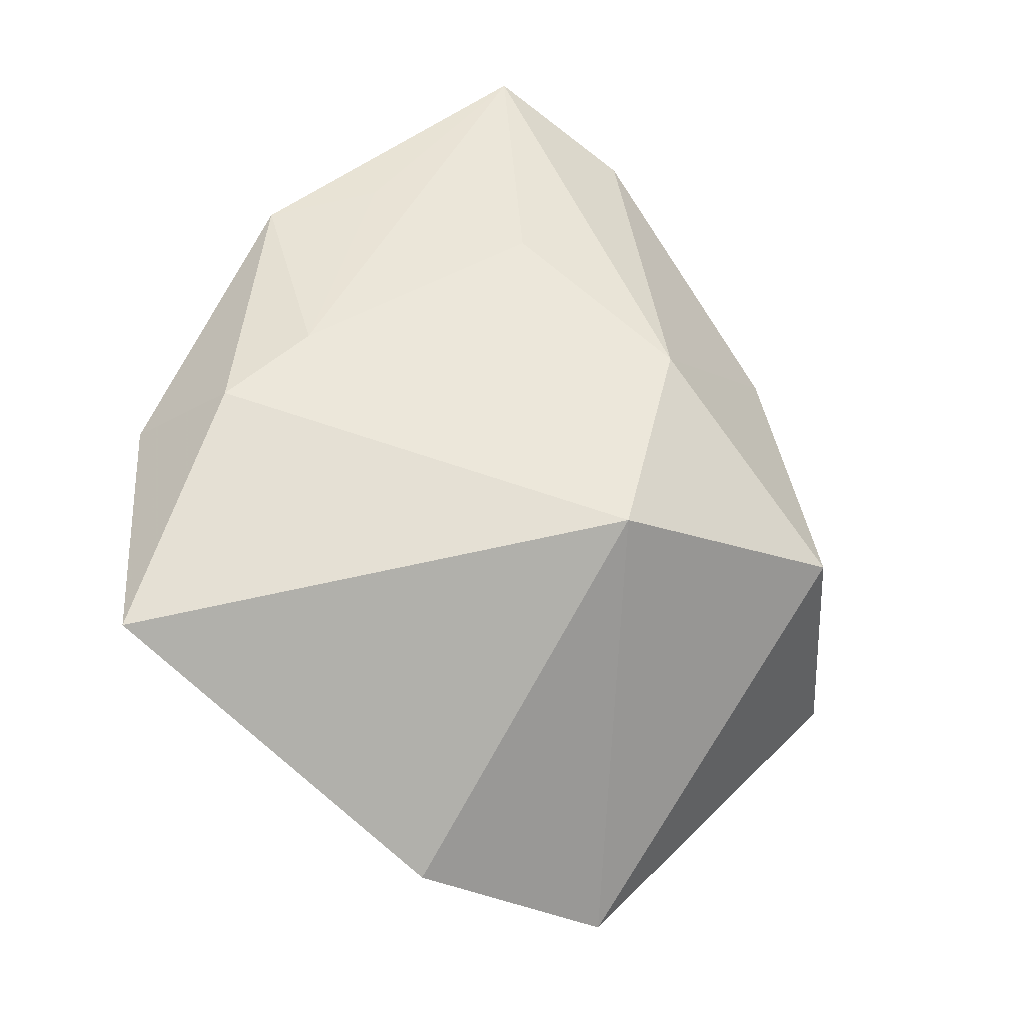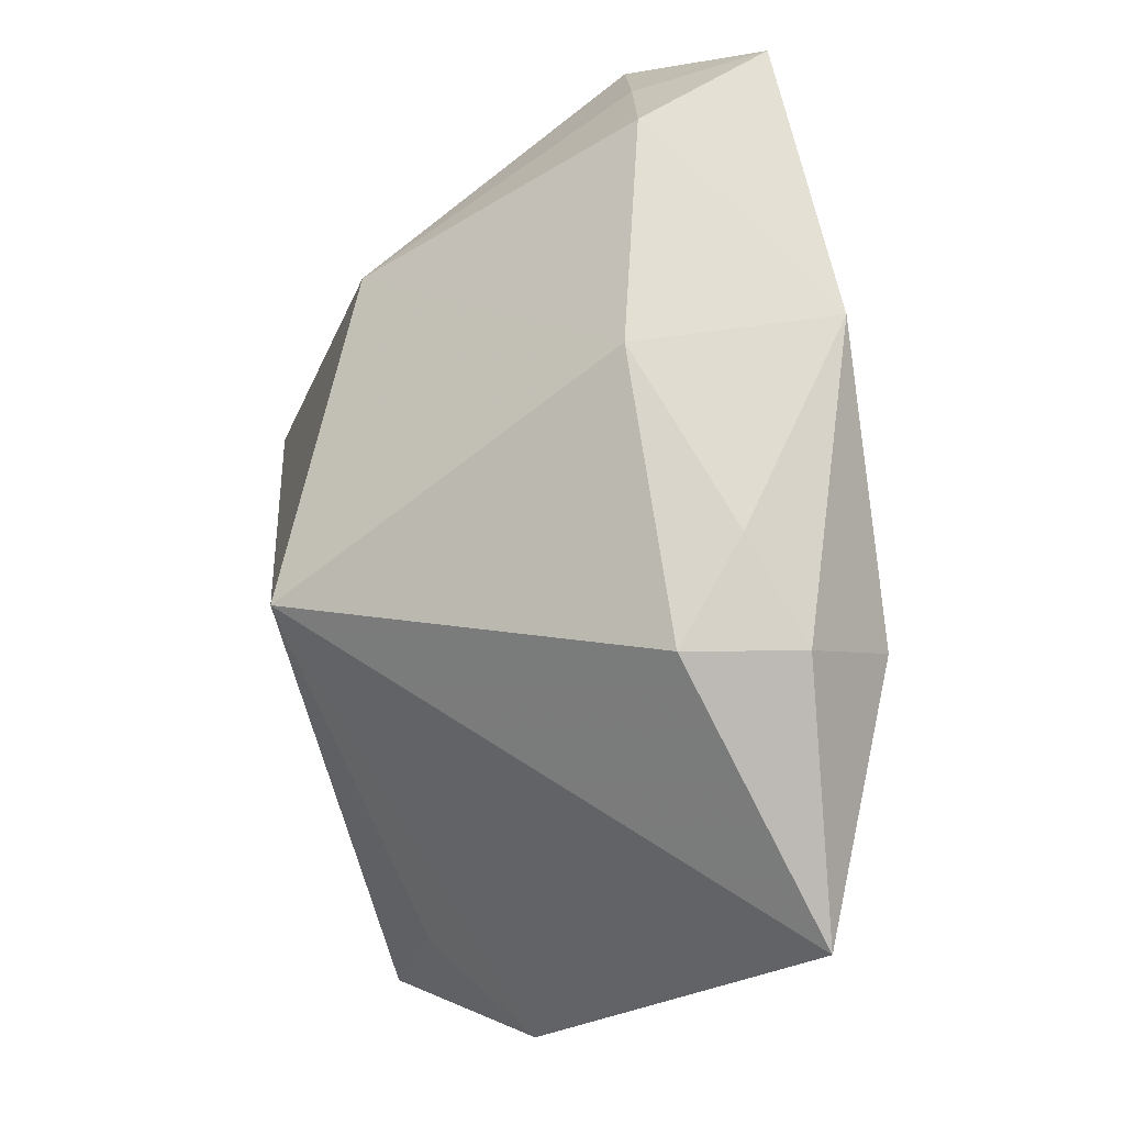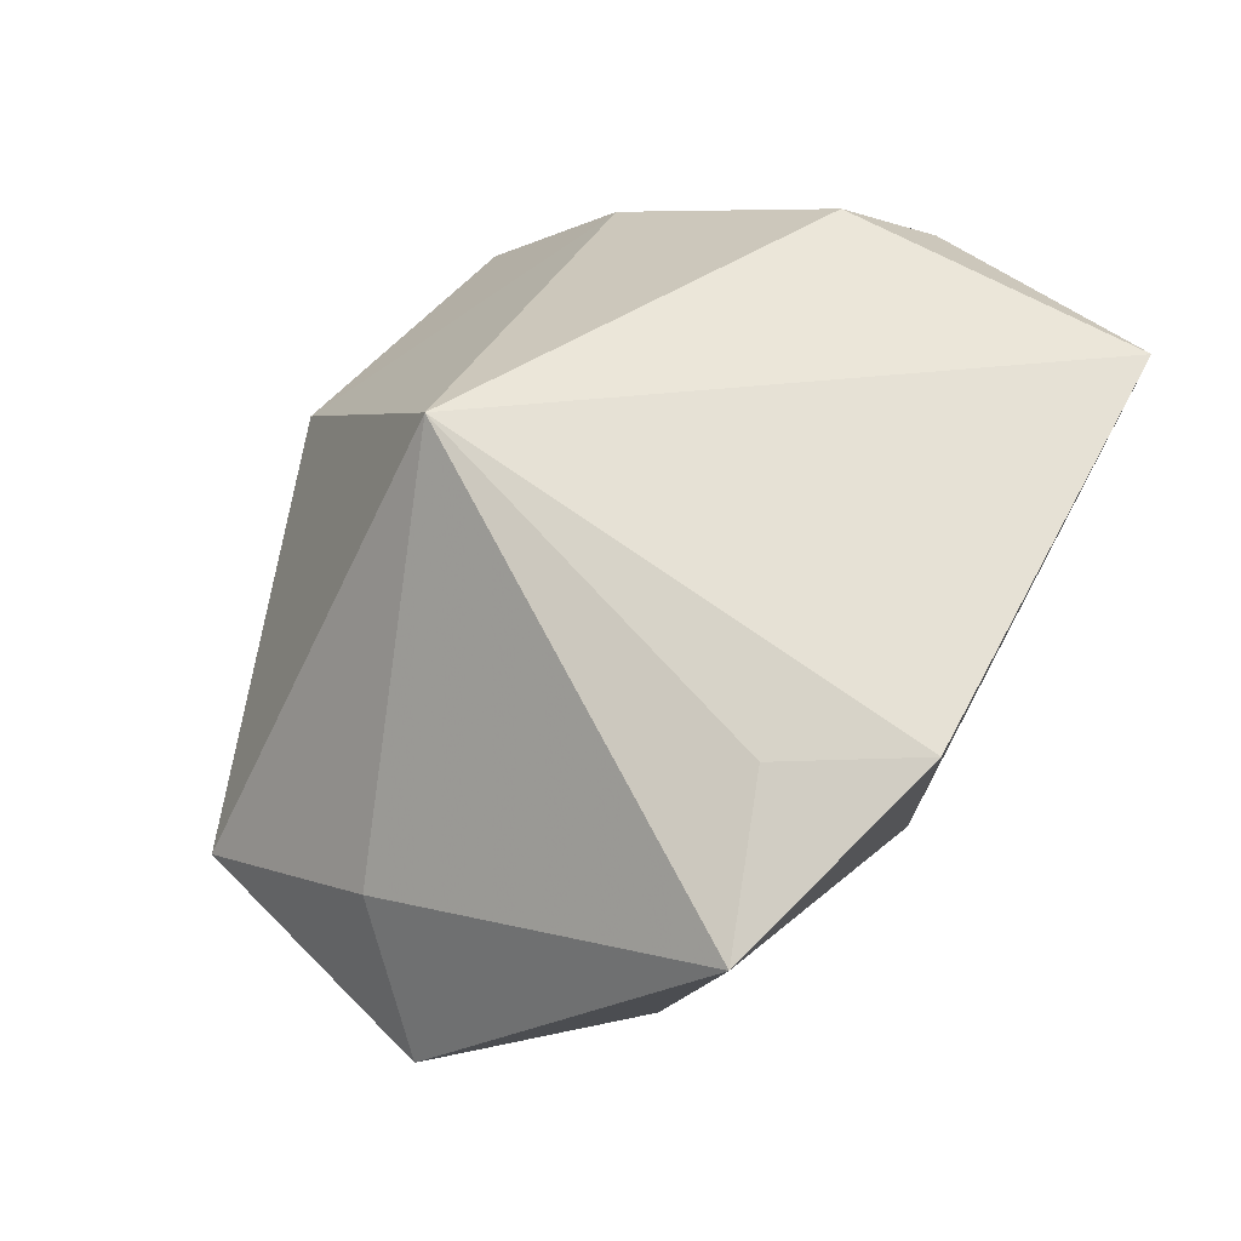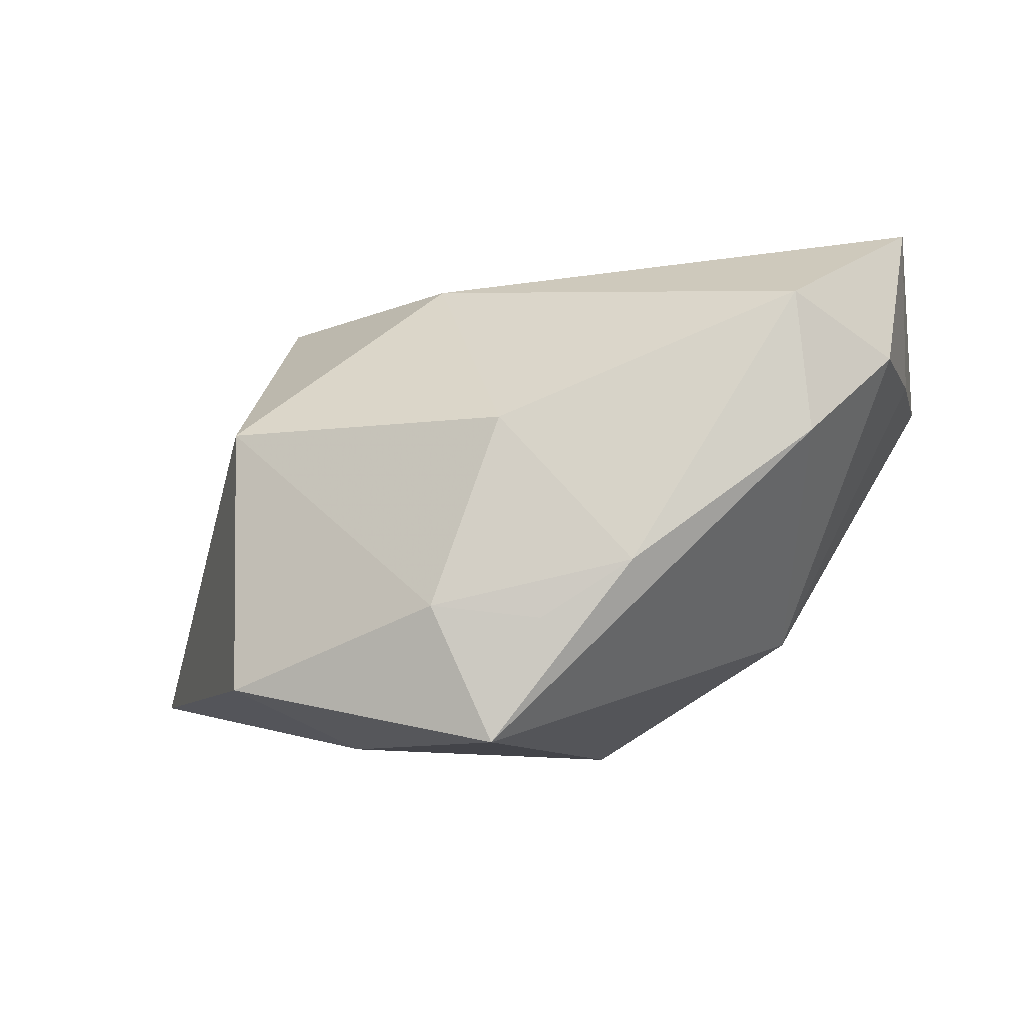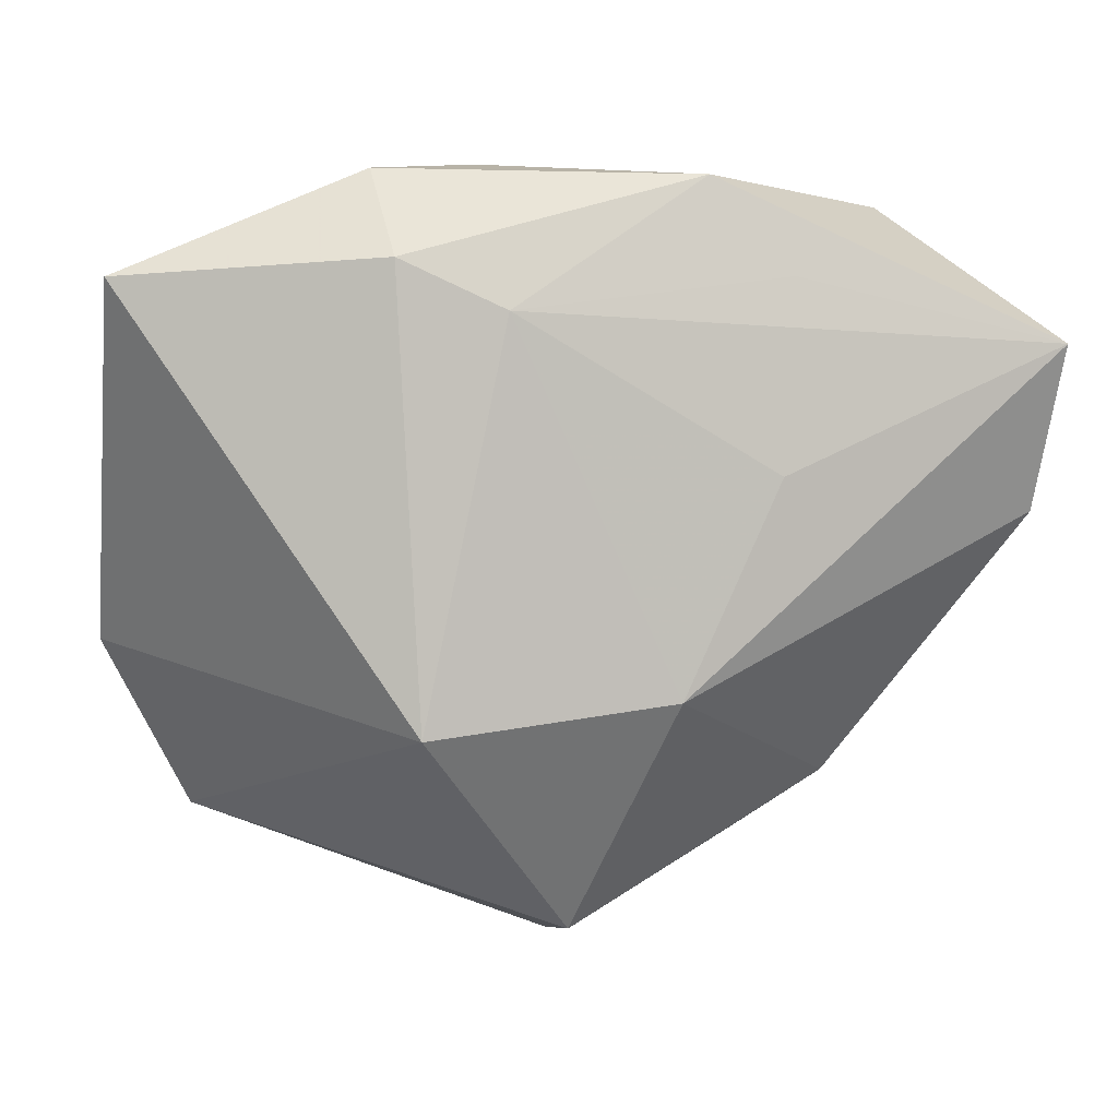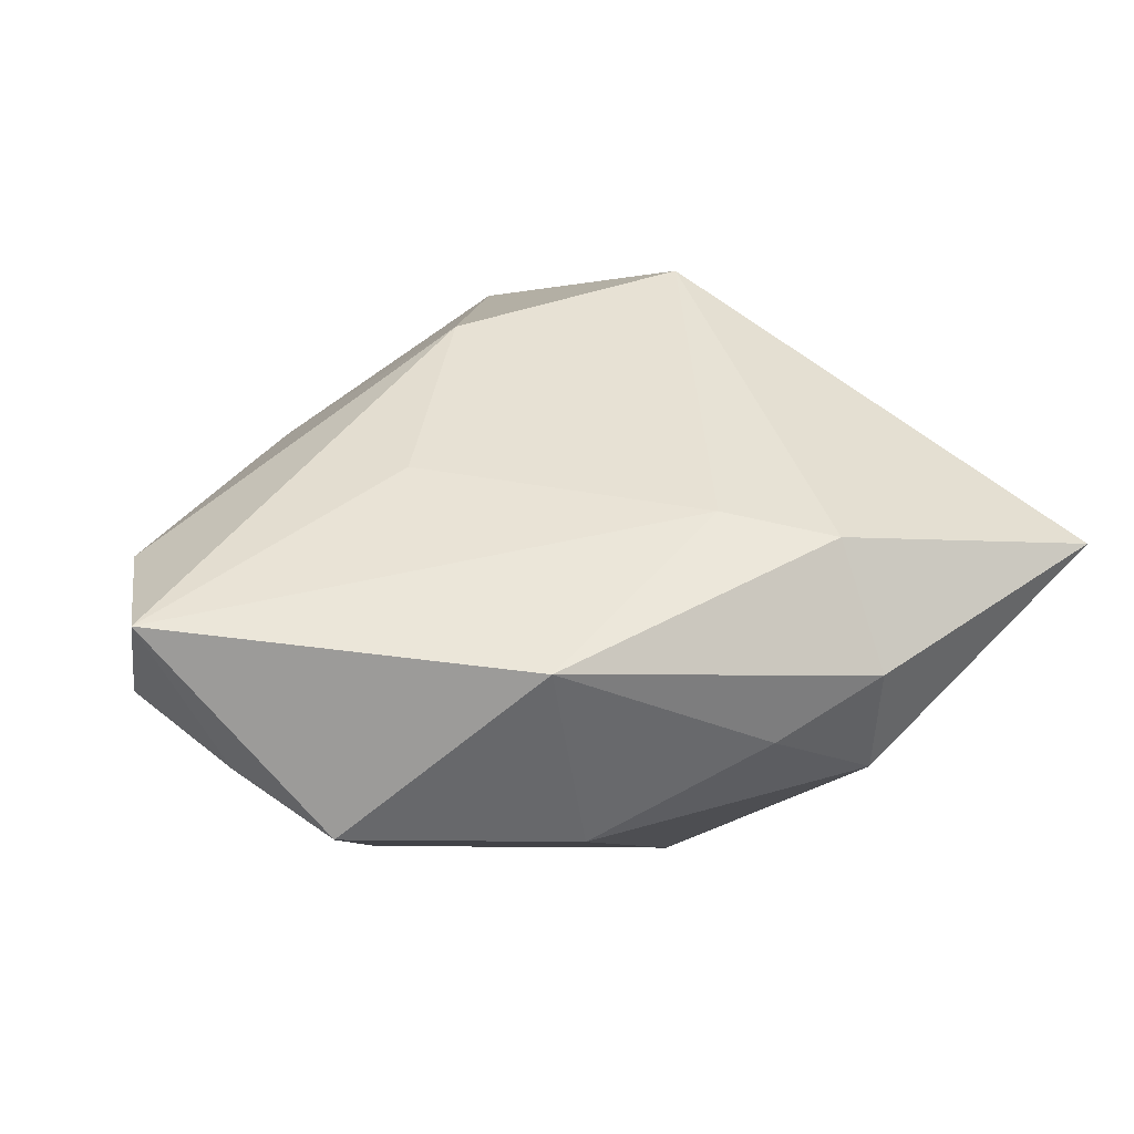
<metadata>
{"format":"obj","ext":"obj","renderer":"f3d","projection":"perspective","resolution":1024,"background":"white","views":[{"elev":44.9,"azim":-68.4,"up":"+Z"},{"elev":72.5,"azim":-97.2,"up":"+Y"},{"elev":3.7,"azim":-132.8,"up":"+Y"},{"elev":-8.5,"azim":52.8,"up":"+Z"},{"elev":-5.9,"azim":-9.9,"up":"+Y"},{"elev":50.1,"azim":166.2,"up":"+Z"}]}
</metadata>
<code>
v 0.03158 0.008861 0.007904
v -0.01488 0.02257 0.01254
v 0.005315 -0.01228 0.01487
v 0.006508 0.02165 0.01814
v 0.01707 -0.0163 -0.01992
v -0.02505 -0.01838 -0.01567
v 0.02631 0.01624 0.007498
v -0.01428 0.02381 0.004503
v 0.03076 0.01146 0.01765
v -0.004658 0.01148 -0.01992
v 0.01775 -0.01618 0.002855
v 0.01216 0.01517 0.01821
v -0.006626 0.0121 0.01896
v -7.278e-05 -0.02706 0.002895
v -0.01382 0.01544 0.0182
v -0.02438 -0.007462 -0.01271
v 0.02999 0.001021 0.01211
v 0.02406 -0.009331 -0.007351
v 0.03048 0.001872 0.002072
v 0.001412 -0.01701 -0.01992
v 0.01728 0.01145 -0.01176
v -0.007461 0.02392 0.009479
v 0.01149 0.002203 0.01732
v 0.01978 -0.01409 -0.01138
v -0.01144 -0.01484 0.01413
v 0.005114 0.02476 0.003972
v 0.01494 -0.01998 -0.01051
v 0.001526 -0.02772 -0.01598
v 0.0209 0.02278 0.006991
v -0.03177 0.01486 0.01187
v -0.03177 -0.007054 -0.006353
f 15 30 25
f 10 30 8
f 25 6 14
f 14 6 28
f 9 29 4
f 10 6 16
f 20 5 28
f 28 6 20
f 10 5 20
f 20 6 10
f 25 30 31
f 31 6 25
f 31 16 6
f 31 30 10
f 10 16 31
f 4 29 26
f 10 8 26
f 29 9 7
f 1 17 19
f 1 9 17
f 1 7 9
f 12 9 4
f 3 9 23
f 17 9 3
f 25 14 3
f 3 11 17
f 14 11 3
f 19 5 21
f 21 1 19
f 21 5 10
f 7 1 21
f 29 7 21
f 10 26 21
f 21 26 29
f 2 8 30
f 30 15 2
f 2 15 4
f 19 17 18
f 17 11 18
f 18 5 19
f 23 9 13
f 9 12 13
f 13 15 25
f 4 15 13
f 13 12 4
f 25 3 13
f 13 3 23
f 22 26 8
f 8 2 22
f 4 26 22
f 22 2 4
f 27 18 11
f 28 5 27
f 27 14 28
f 27 11 14
f 5 18 24
f 24 27 5
f 18 27 24

</code>
